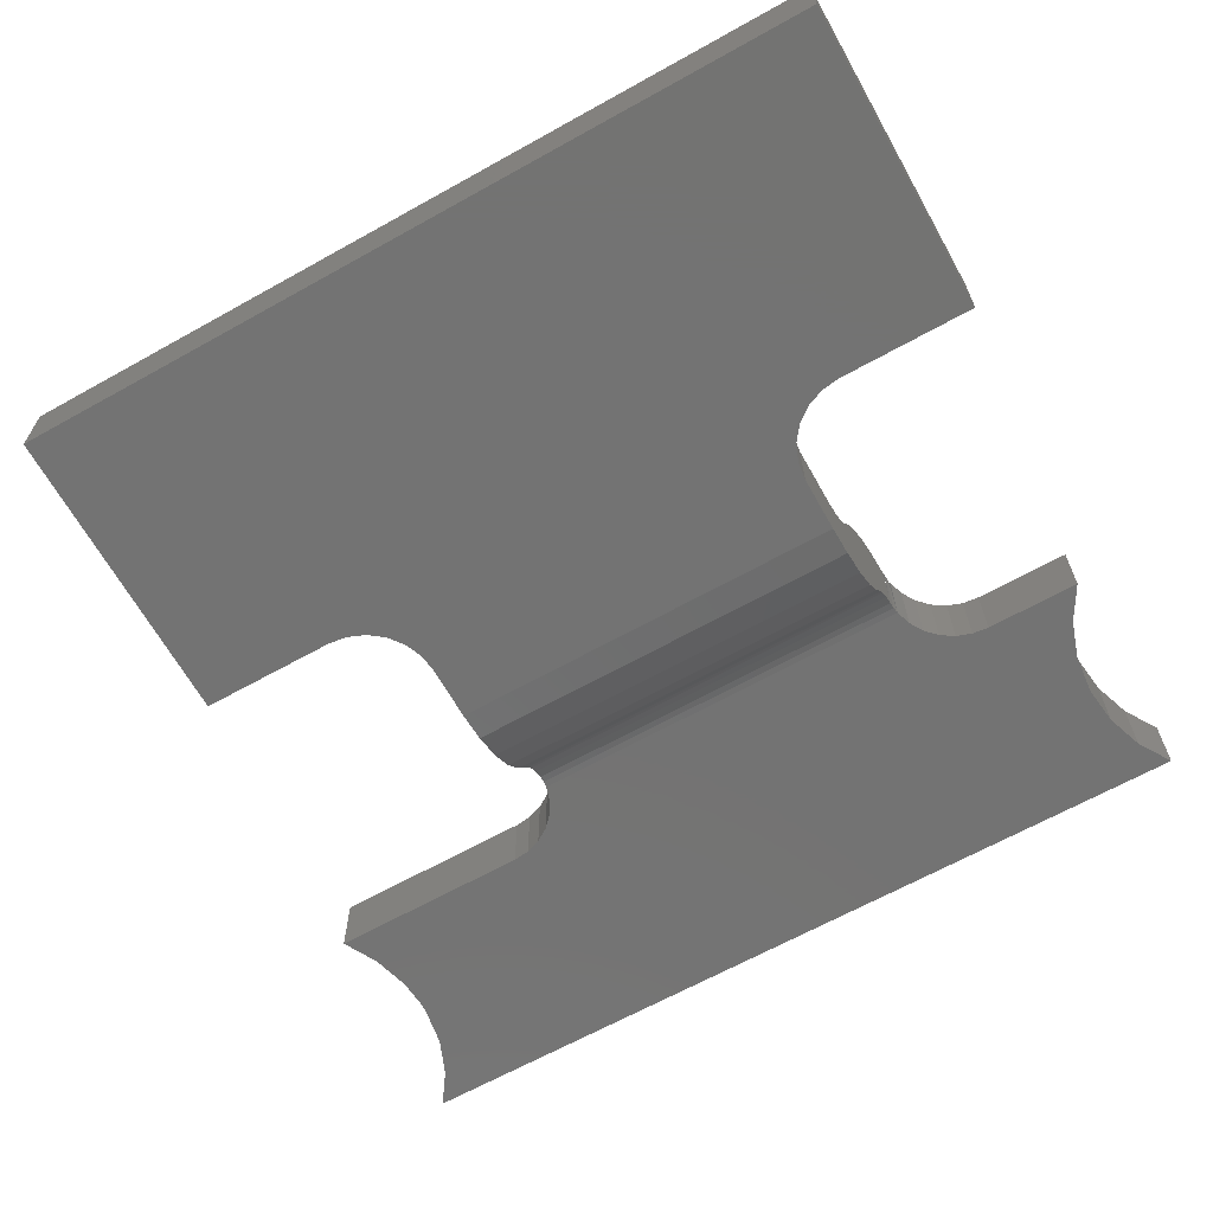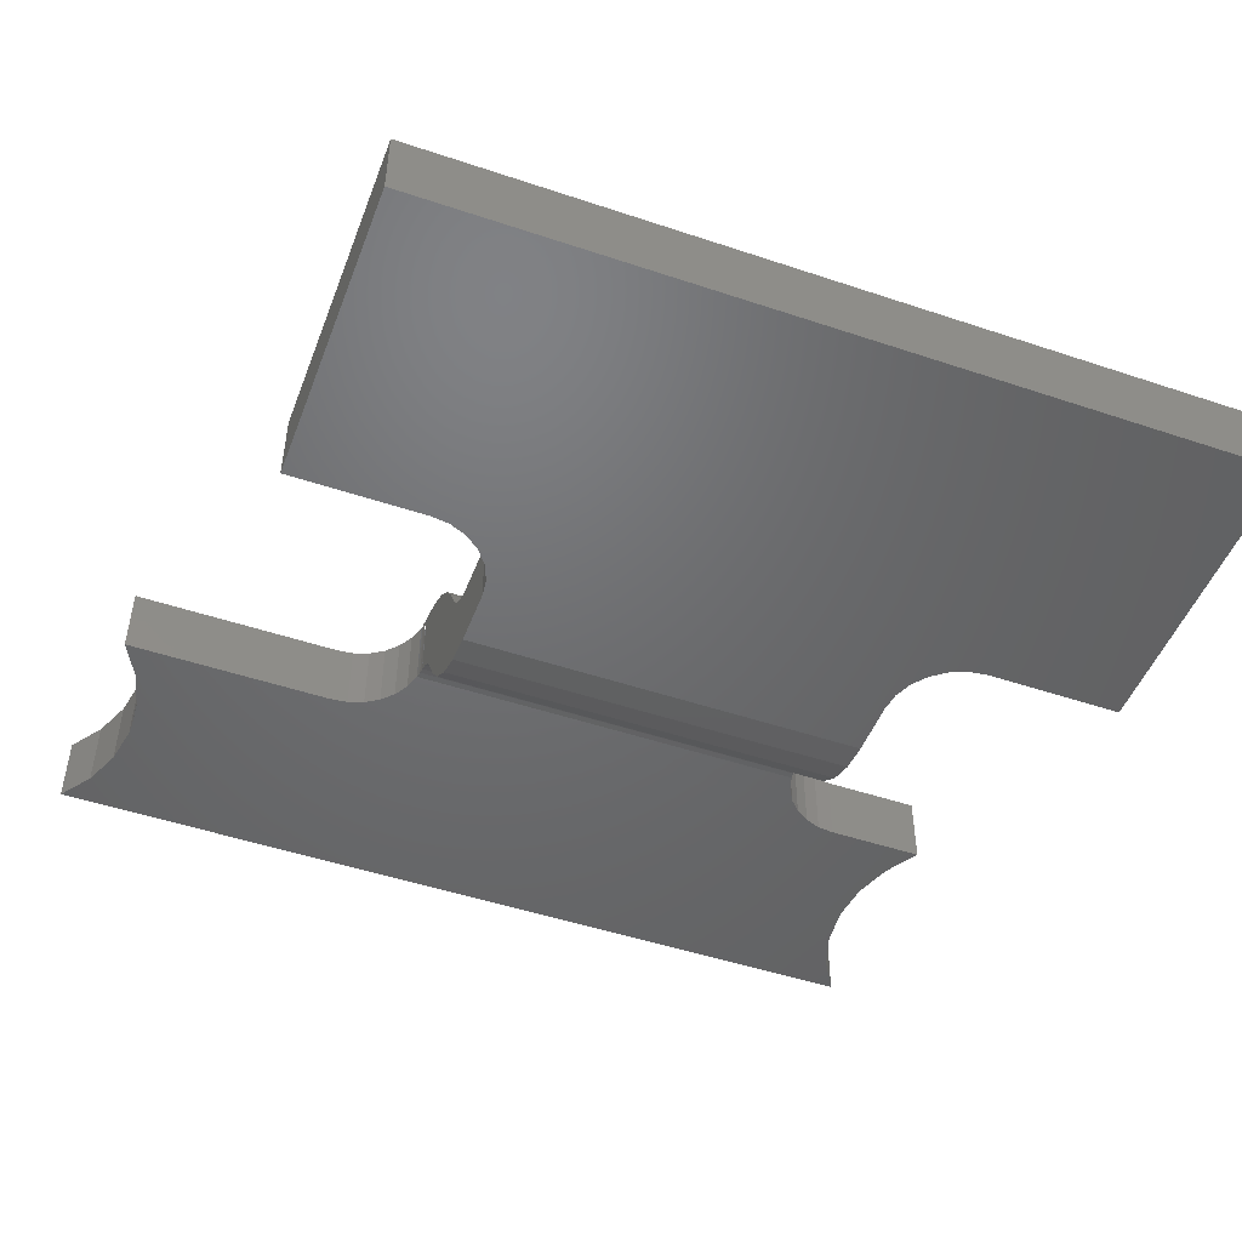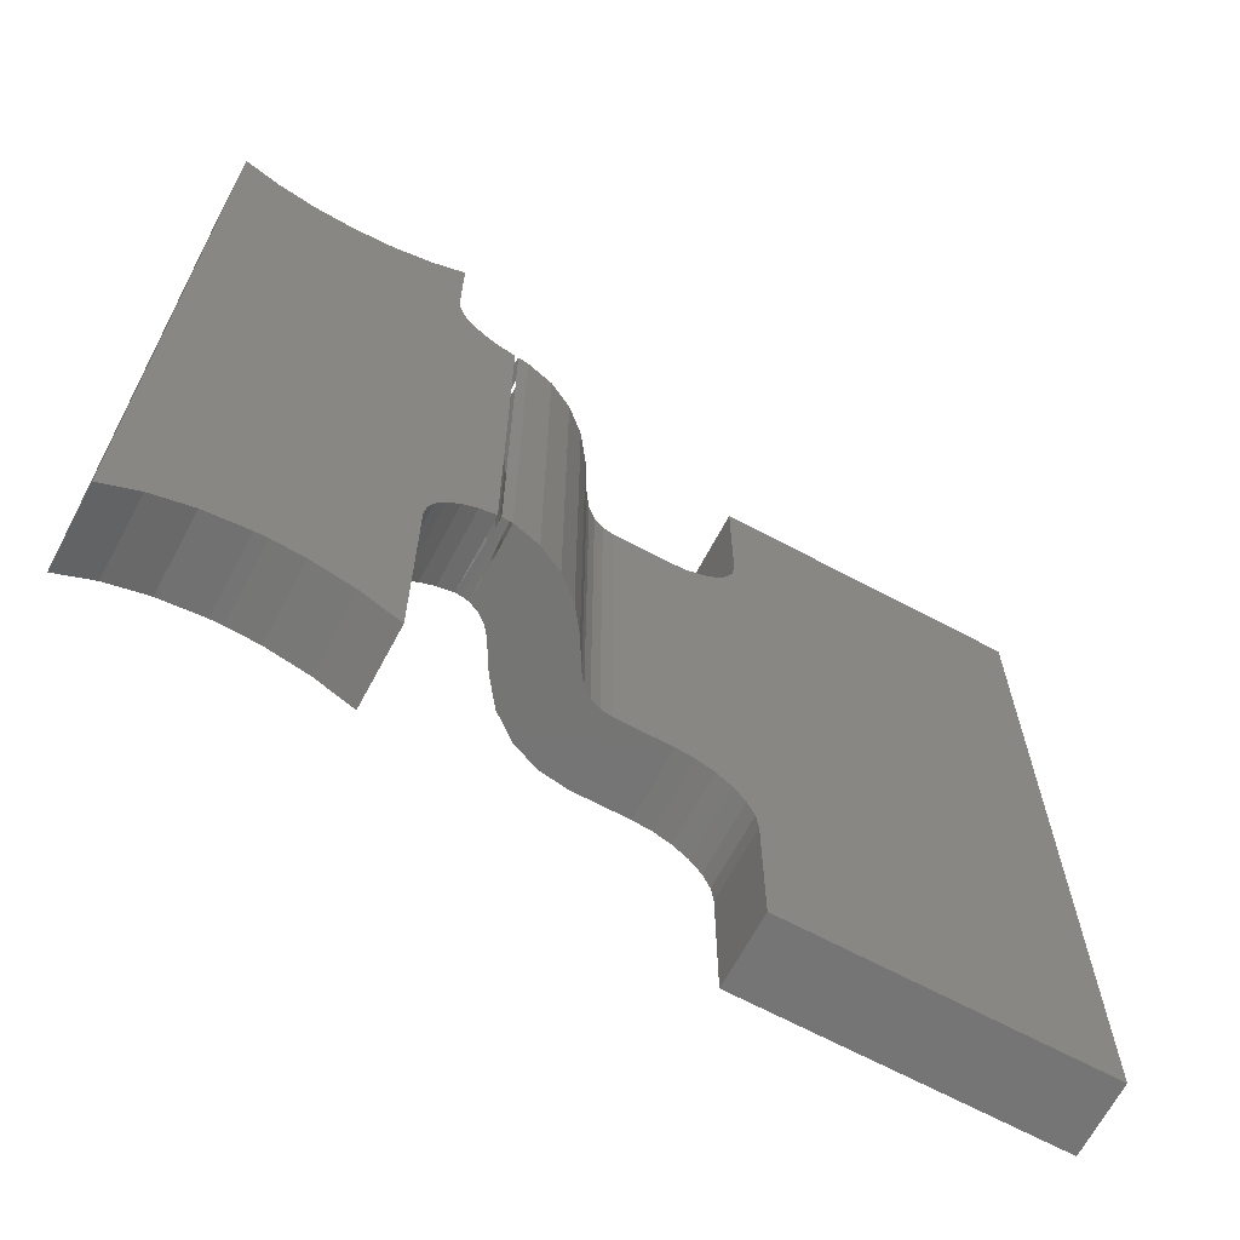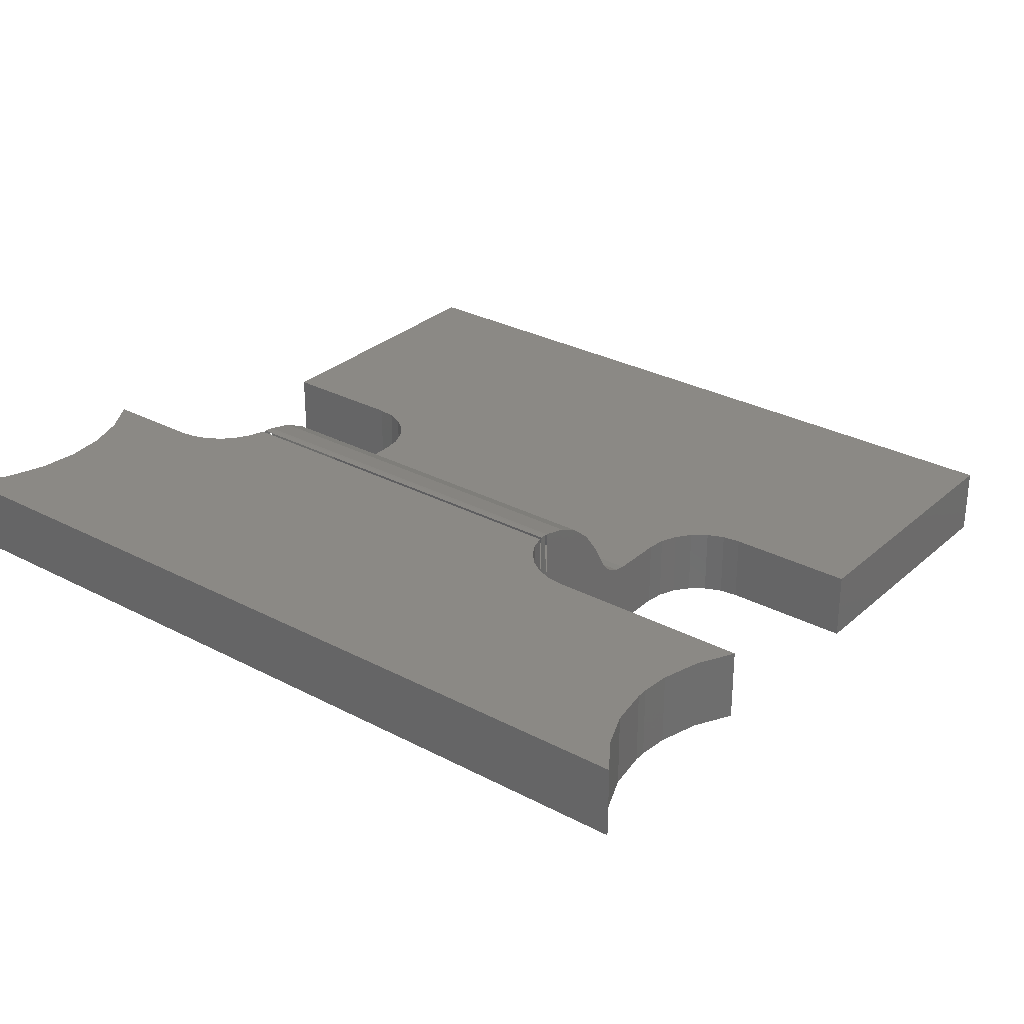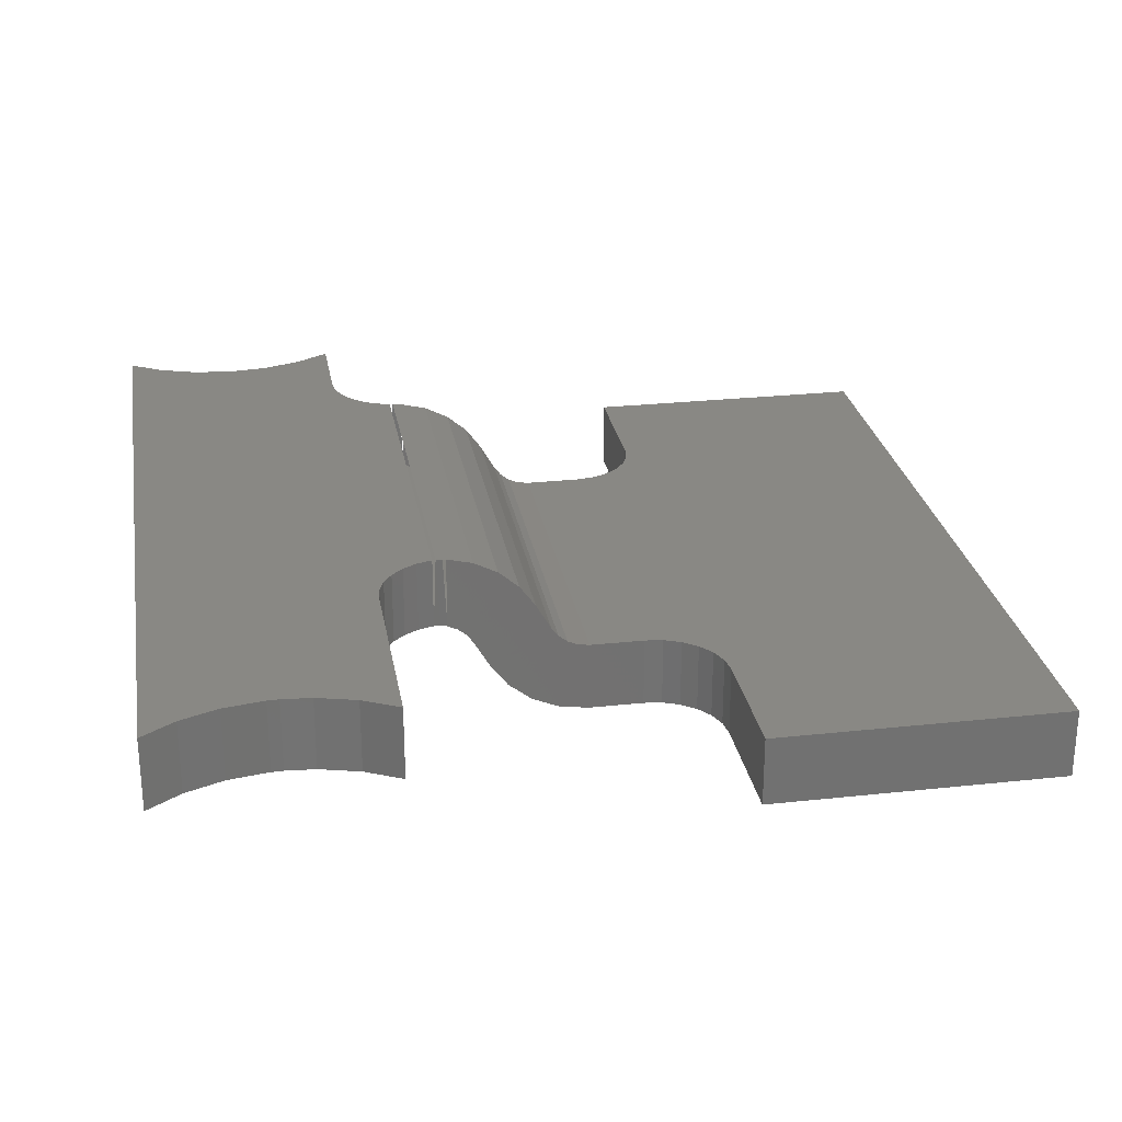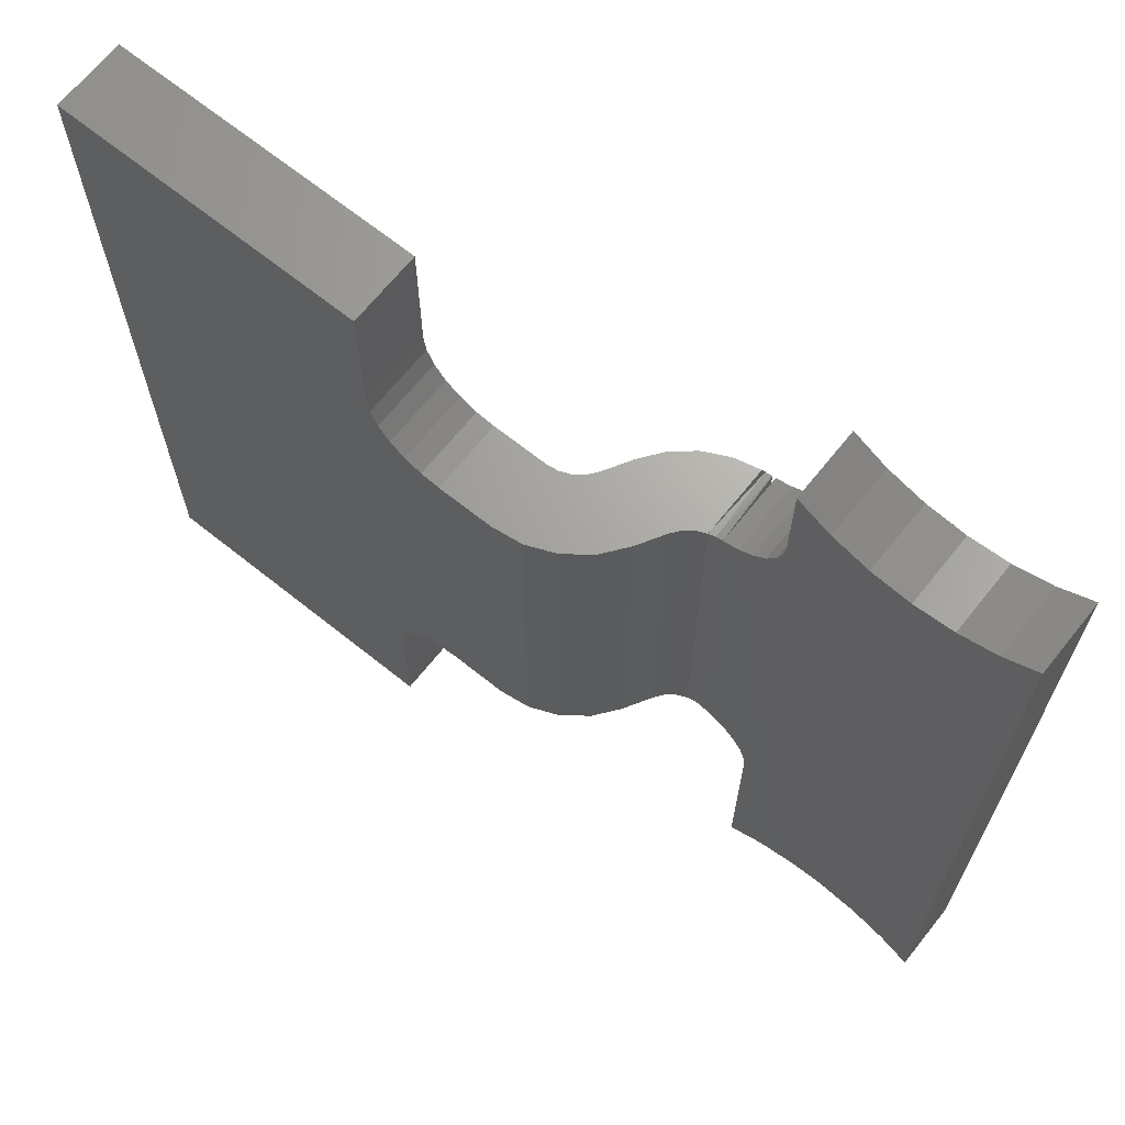
<metadata>
{"format":"stl","ext":"stl","renderer":"f3d","projection":"perspective","resolution":1024,"background":"white","views":[{"elev":-65.3,"azim":119.3,"up":"+Z"},{"elev":-48.6,"azim":69.5,"up":"+Z"},{"elev":-67.3,"azim":-28.1,"up":"+Y"},{"elev":29.5,"azim":-52.1,"up":"+Z"},{"elev":26.4,"azim":-9.7,"up":"+Z"},{"elev":67.4,"azim":-141.3,"up":"+Y"}]}
</metadata>
<code>
# stl→obj: 138 verts, 266 faces
v -27.85 43.95 0.1917
v -27.88 43.95 0.1144
v -27.91 43.95 0.1274
v -27.87 43.95 0.1967
v -27.93 43.95 0.1481
v -27.88 43.95 0.2046
v -27.95 43.95 0.175
v -27.89 43.95 0.215
v -27.9 43.95 0.245
v -27.97 43.95 0.205
v -27.92 43.95 0.2692
v -27.98 43.95 0.2148
v -27.94 43.95 0.2886
v -27.99 43.95 0.2225
v -27.97 43.95 0.3022
v -28 43.95 0.3091
v -28 43.95 0.2277
v -27.84 43.95 0.11
v -27.84 43.95 0.19
v -27.78 43.95 0.11
v -27.78 43.95 0.19
v -27.95 44.39 0.175
v -27.93 44.39 0.1481
v -27.91 44.39 0.1274
v -27.88 44.39 0.1144
v -27.84 44.39 0.11
v -27.88 44.39 0.2046
v -27.89 44.39 0.215
v -27.87 44.39 0.1967
v -27.85 44.39 0.1917
v -27.84 44.39 0.19
v -27.97 44.39 0.205
v -27.9 44.39 0.245
v -27.71 44.43 0.11
v -27.36 43.72 0.11
v -27.36 44.62 0.11
v -27.7 44.45 0.11
v -27.7 44.47 0.11
v -27.7 44.62 0.11
v -27.72 44.41 0.11
v -27.71 43.91 0.11
v -27.7 43.89 0.11
v -27.7 43.87 0.11
v -27.7 43.72 0.11
v -27.74 44.4 0.11
v -27.72 43.93 0.11
v -27.74 43.94 0.11
v -27.76 44.39 0.11
v -27.76 43.95 0.11
v -27.78 44.39 0.11
v -27.76 43.95 0.19
v -27.74 43.94 0.19
v -27.72 43.93 0.19
v -27.71 43.91 0.19
v -27.7 43.87 0.19
v -27.7 43.89 0.19
v -27.78 44.39 0.19
v -27.76 44.39 0.19
v -27.74 44.4 0.19
v -27.72 44.41 0.19
v -27.71 44.43 0.19
v -27.36 43.72 0.19
v -27.36 44.62 0.19
v -27.7 44.45 0.19
v -27.7 44.47 0.19
v -27.7 44.62 0.19
v -27.7 43.72 0.19
v -27.98 44.39 0.2148
v -27.99 44.39 0.2225
v -28 44.39 0.2277
v -28.01 44.39 0.2294
v -28.01 43.95 0.2294
v -28.02 43.95 0.23
v -28.02 44.39 0.23
v -28 44.39 0.3095
v -28.01 43.95 0.3099
v -28.01 44.39 0.3099
v -28 43.95 0.3095
v -28 44.39 0.3091
v -27.97 44.39 0.3022
v -27.94 44.39 0.2886
v -27.92 44.39 0.2692
v -28.12 44.55 0.23
v -28.08 44.47 0.23
v -28.08 44.58 0.23
v -28.16 44.54 0.23
v -28.08 44.45 0.23
v -28.07 44.43 0.23
v -28.2 44.53 0.23
v -28.06 44.42 0.23
v -28.25 44.54 0.23
v -28.05 43.93 0.23
v -28.06 43.92 0.23
v -28.29 44.55 0.23
v -28.07 43.91 0.23
v -28.29 43.65 0.23
v -28.33 43.62 0.23
v -28.33 44.58 0.23
v -28.05 44.41 0.23
v -28.03 43.94 0.23
v -28.03 44.4 0.23
v -28.08 43.89 0.23
v -28.25 43.67 0.23
v -28.08 43.87 0.23
v -28.2 43.67 0.23
v -28.21 43.67 0.23
v -28.12 43.66 0.23
v -28.08 43.64 0.23
v -28.16 43.67 0.23
v -28.08 44.47 0.31
v -28.08 44.58 0.31
v -28.03 44.4 0.31
v -28.02 44.39 0.31
v -28.05 44.41 0.31
v -28.06 44.42 0.31
v -28.07 44.43 0.31
v -28.08 44.45 0.31
v -28.02 43.95 0.31
v -28.03 43.94 0.31
v -28.05 43.93 0.31
v -28.06 43.92 0.31
v -28.07 43.91 0.31
v -28.08 43.89 0.31
v -28.08 43.87 0.31
v -28.08 43.64 0.31
v -28.12 43.66 0.31
v -28.16 43.67 0.31
v -28.2 43.67 0.31
v -28.21 43.67 0.31
v -28.25 43.67 0.31
v -28.29 43.65 0.31
v -28.33 43.62 0.31
v -28.33 44.58 0.31
v -28.12 44.55 0.31
v -28.16 44.54 0.31
v -28.2 44.53 0.31
v -28.25 44.54 0.31
v -28.29 44.55 0.31
f 1 2 3
f 1 3 4
f 3 5 4
f 5 6 4
f 7 6 5
f 8 6 7
f 9 8 10
f 9 10 11
f 10 12 11
f 12 13 11
f 14 13 12
f 15 13 14
f 16 15 17
f 15 14 17
f 8 7 10
f 1 18 2
f 19 18 1
f 20 18 19
f 20 19 21
f 5 22 7
f 23 22 5
f 23 5 24
f 5 3 24
f 3 25 24
f 2 25 3
f 26 25 2
f 26 2 18
f 27 8 28
f 6 8 27
f 6 27 4
f 27 29 4
f 29 1 4
f 30 1 29
f 31 1 30
f 19 1 31
f 32 7 22
f 10 7 32
f 9 28 8
f 33 28 9
f 34 35 36
f 34 36 37
f 36 38 37
f 39 38 36
f 40 41 34
f 41 35 34
f 42 35 41
f 43 35 42
f 44 35 43
f 45 46 40
f 46 41 40
f 45 47 46
f 48 47 45
f 49 47 48
f 20 49 50
f 18 20 26
f 20 50 26
f 48 50 49
f 21 49 20
f 51 49 21
f 52 49 51
f 47 49 52
f 47 52 46
f 52 53 46
f 53 41 46
f 54 41 53
f 42 41 54
f 55 42 56
f 42 54 56
f 55 43 42
f 57 19 31
f 21 19 57
f 51 21 58
f 52 51 59
f 53 52 60
f 54 53 61
f 62 54 63
f 54 61 63
f 61 64 63
f 64 65 63
f 65 66 63
f 62 56 54
f 55 56 62
f 55 62 67
f 53 60 61
f 52 59 60
f 51 58 59
f 21 57 58
f 68 10 32
f 12 10 68
f 12 68 14
f 68 69 14
f 69 17 14
f 70 17 69
f 71 17 70
f 72 17 71
f 73 72 74
f 72 71 74
f 75 76 77
f 78 76 75
f 78 75 16
f 75 79 16
f 79 15 16
f 80 15 79
f 13 15 80
f 11 13 81
f 33 11 82
f 11 81 82
f 33 9 11
f 13 80 81
f 65 37 38
f 64 37 65
f 61 37 64
f 34 37 61
f 34 61 40
f 61 60 40
f 60 45 40
f 59 45 60
f 48 45 59
f 57 48 58
f 48 59 58
f 57 50 48
f 66 38 39
f 65 38 66
f 63 39 36
f 66 39 63
f 62 36 35
f 63 36 62
f 67 35 44
f 62 35 67
f 55 44 43
f 67 44 55
f 76 72 73
f 78 72 76
f 17 72 78
f 83 84 85
f 86 84 83
f 87 84 86
f 88 87 89
f 90 88 91
f 92 90 93
f 90 91 93
f 91 94 93
f 94 95 93
f 96 95 94
f 97 96 98
f 96 94 98
f 92 99 90
f 100 99 92
f 101 99 100
f 74 101 73
f 101 100 73
f 96 102 95
f 103 102 96
f 104 102 103
f 105 104 106
f 104 103 106
f 104 107 108
f 109 107 104
f 109 104 105
f 88 89 91
f 87 86 89
f 71 77 74
f 75 77 71
f 75 71 70
f 70 80 79
f 69 80 70
f 81 80 69
f 82 81 68
f 33 82 32
f 33 32 28
f 32 22 28
f 22 27 28
f 23 27 22
f 29 27 23
f 30 29 24
f 26 30 25
f 30 24 25
f 26 31 30
f 57 31 26
f 57 26 50
f 29 23 24
f 82 68 32
f 81 69 68
f 85 110 111
f 84 110 85
f 112 74 113
f 101 74 112
f 101 112 99
f 112 114 99
f 114 115 99
f 115 90 99
f 116 90 115
f 88 90 116
f 88 116 87
f 116 117 87
f 117 110 87
f 110 84 87
f 100 118 73
f 119 118 100
f 119 100 120
f 100 92 120
f 92 93 120
f 93 121 120
f 95 121 93
f 122 121 95
f 122 95 123
f 95 102 123
f 102 104 123
f 104 124 123
f 125 104 108
f 124 104 125
f 108 126 125
f 107 126 108
f 127 126 107
f 105 127 109
f 127 107 109
f 105 128 127
f 106 128 105
f 129 128 106
f 129 106 130
f 106 103 130
f 103 131 130
f 96 131 103
f 132 131 96
f 132 96 97
f 133 97 98
f 132 97 133
f 134 85 111
f 83 85 134
f 86 83 135
f 89 86 136
f 91 89 137
f 94 91 138
f 98 94 133
f 94 138 133
f 91 137 138
f 89 136 137
f 86 135 136
f 83 134 135
f 133 131 132
f 138 131 133
f 122 131 138
f 122 138 121
f 138 137 121
f 137 115 121
f 115 120 121
f 114 120 115
f 119 120 114
f 118 119 112
f 118 112 113
f 123 131 122
f 130 131 123
f 129 130 124
f 129 124 128
f 124 127 128
f 126 127 124
f 126 124 125
f 130 123 124
f 119 114 112
f 137 116 115
f 136 116 137
f 117 116 136
f 110 117 135
f 111 110 134
f 110 135 134
f 117 136 135

</code>
